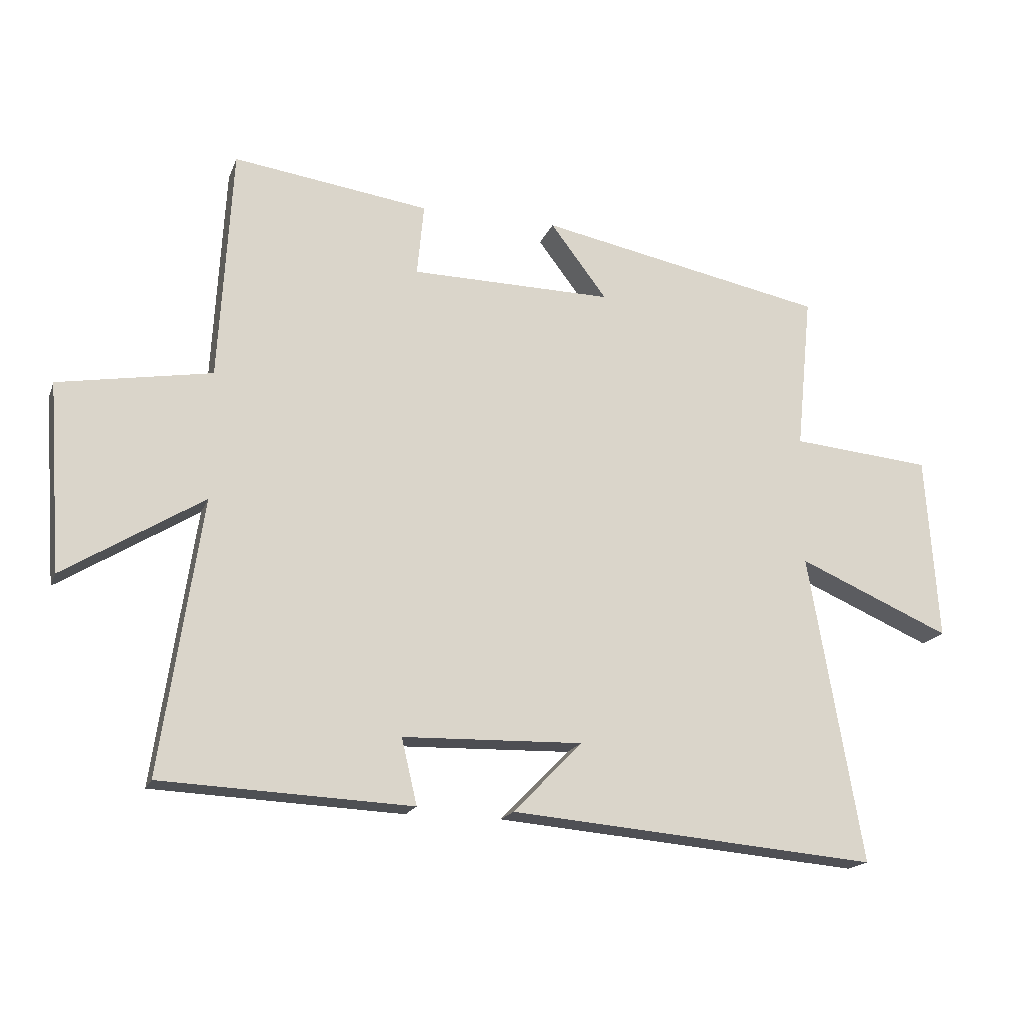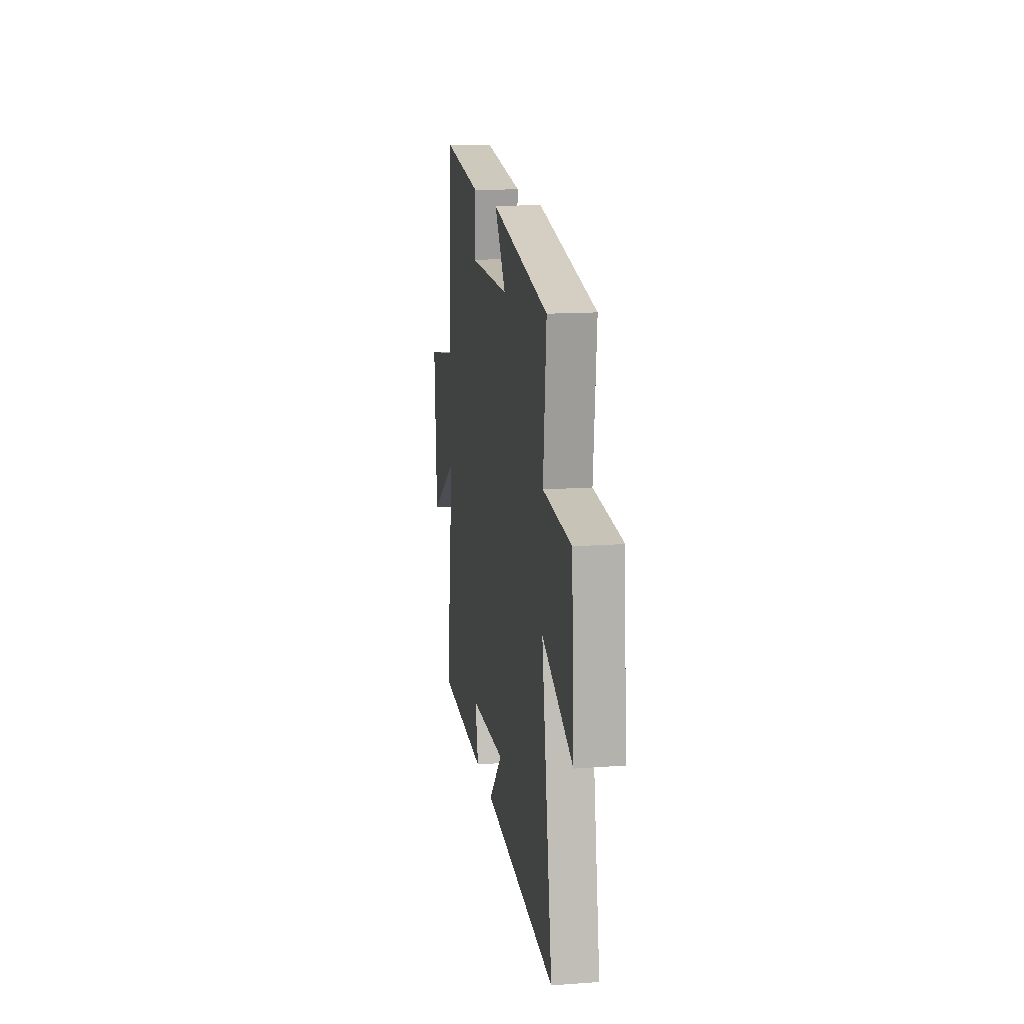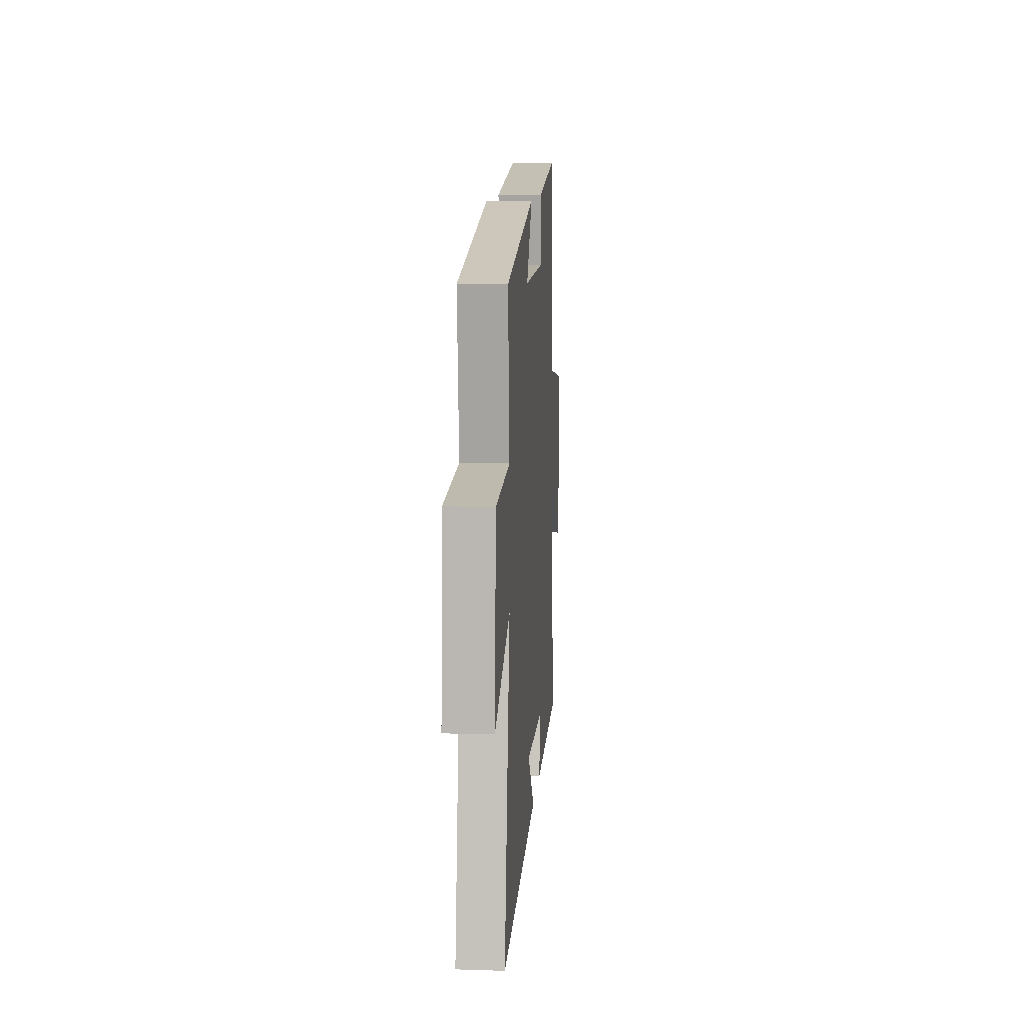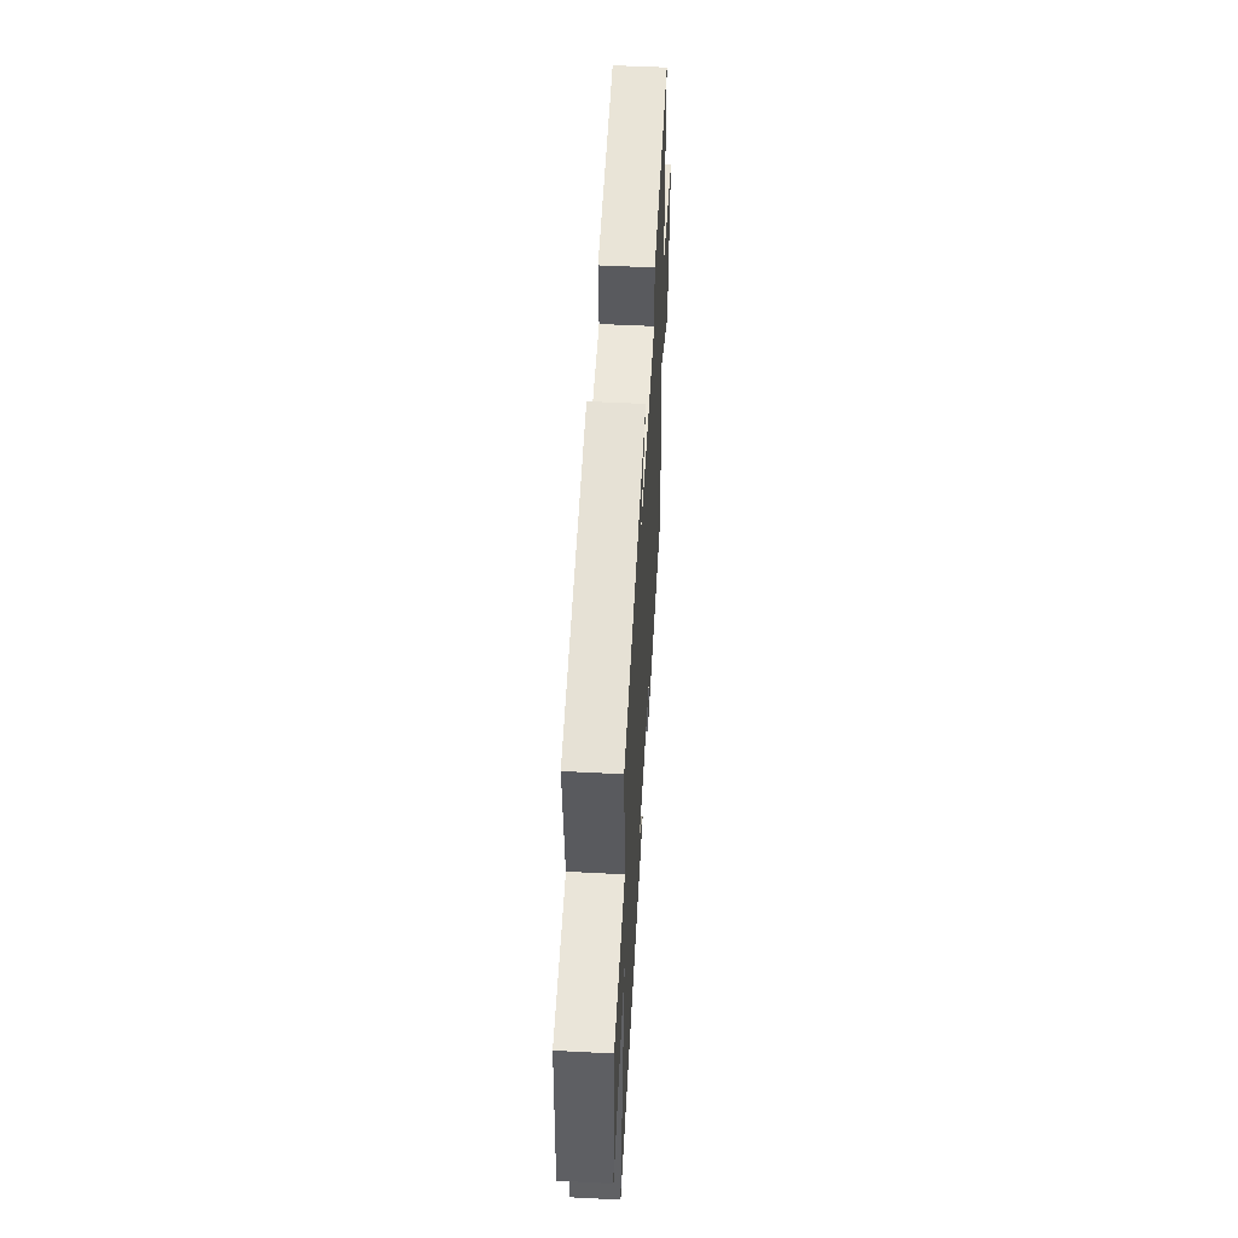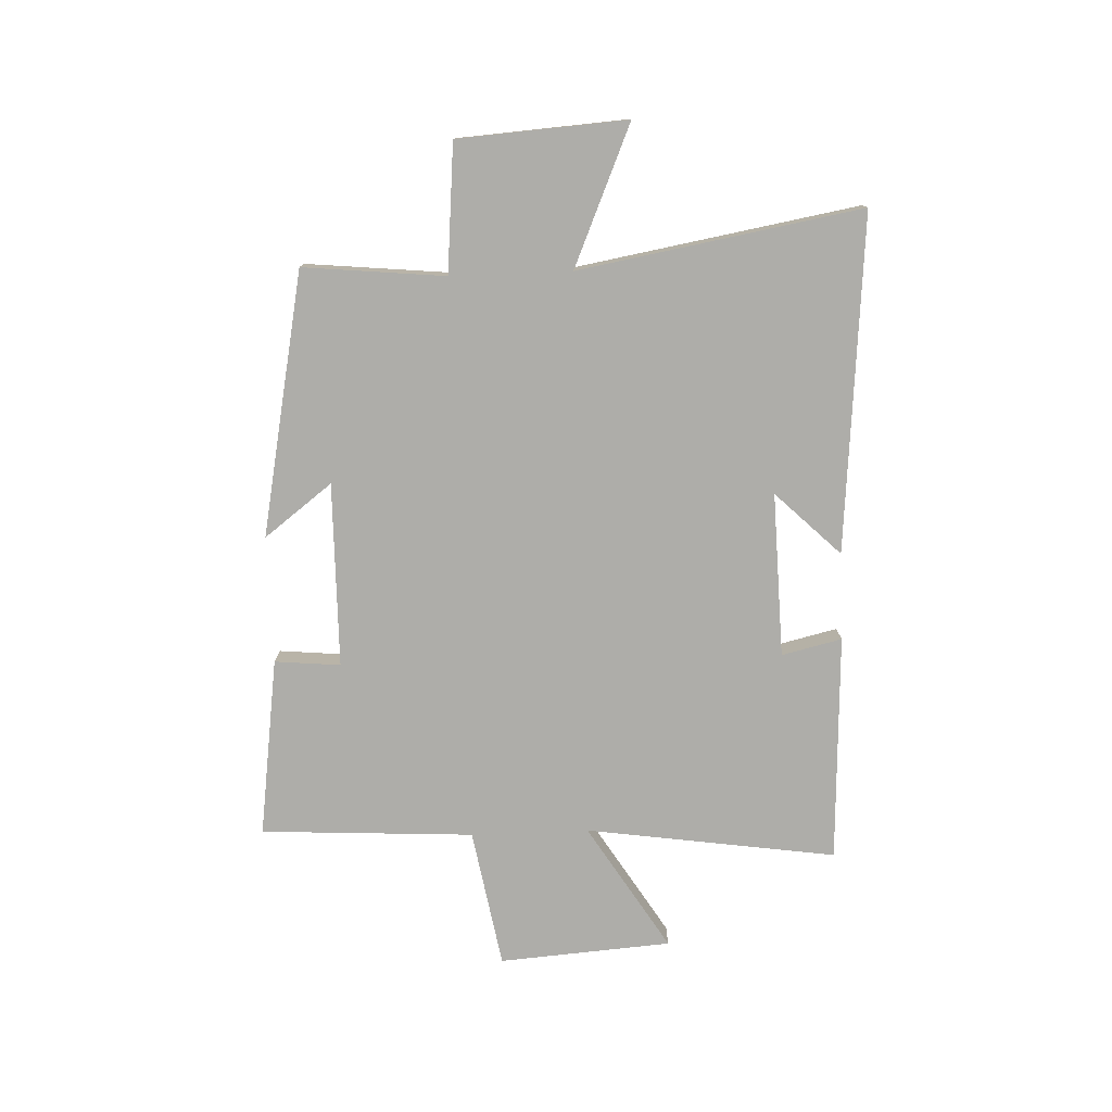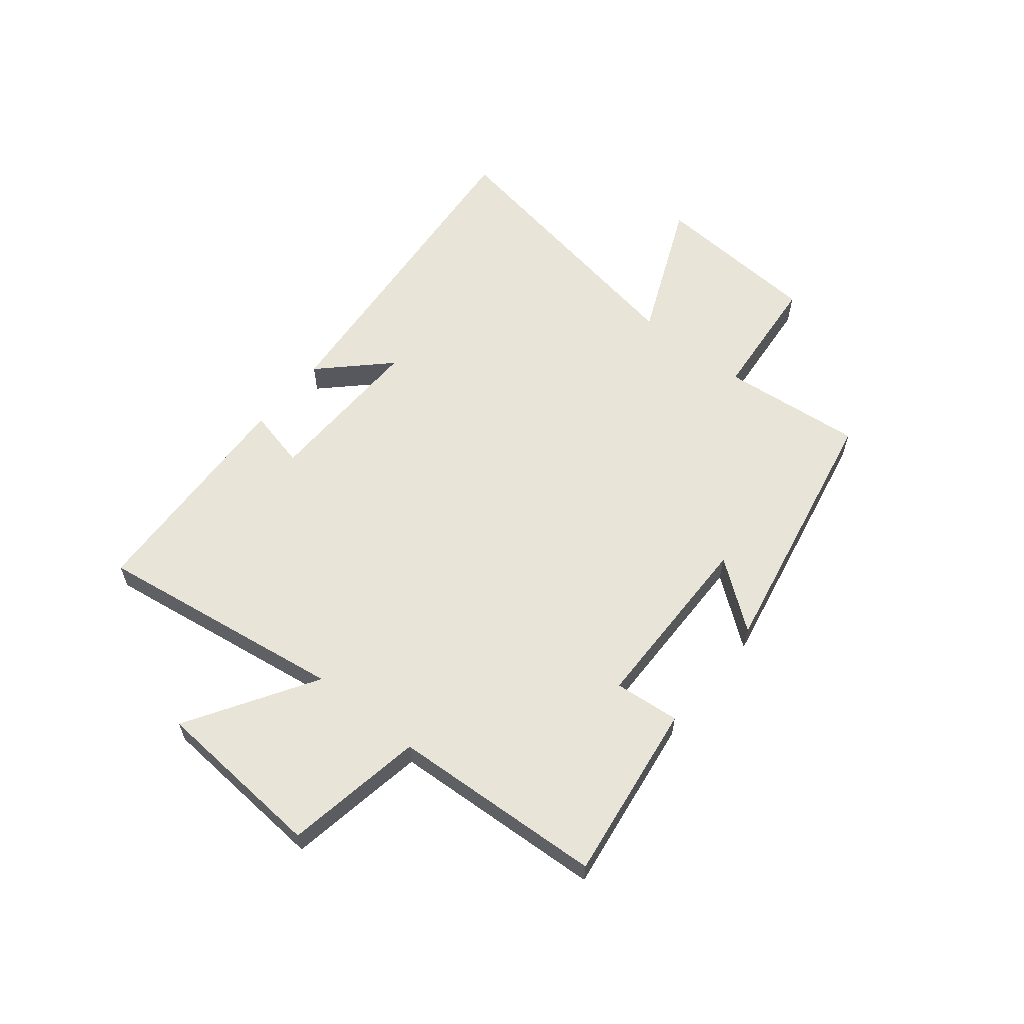
<metadata>
{"format":"obj","ext":"obj","renderer":"f3d","projection":"perspective","resolution":1024,"background":"white","views":[{"elev":-17.9,"azim":-16.9,"up":"+Z"},{"elev":14.6,"azim":81.1,"up":"+Z"},{"elev":10.6,"azim":94.4,"up":"+Z"},{"elev":52.9,"azim":93.2,"up":"+Z"},{"elev":-77.1,"azim":92.3,"up":"+Y"},{"elev":60.2,"azim":-51.1,"up":"+Y"}]}
</metadata>
<code>
v 0.525 0.07 0.409
v 0.5 0.07 0.159
v 0.726 0.07 0.139
v 0.746 0.07 -0.159
v 0.5 0.07 -0.053
v 0.586 0.07 -0.551
v -0.008 0.07 -0.5
v 0.103 0.07 -0.386
v -0.187 0.07 -0.394
v -0.162 0.07 -0.5
v -0.565 0.07 -0.482
v -0.5 0.07 -0.04
v -0.724 0.07 -0.179
v -0.746 0.07 0.125
v -0.5 0.07 0.168
v -0.479 0.07 0.544
v -0.163 0.07 0.5
v -0.174 0.07 0.384
v 0.152 0.07 0.38
v 0.061 0.07 0.5
v 0.525 0 0.409
v 0.5 0 0.159
v 0.726 0 0.139
v 0.746 0 -0.159
v 0.5 0 -0.053
v 0.586 0 -0.551
v -0.008 0 -0.5
v 0.103 0 -0.386
v -0.187 0 -0.394
v -0.162 0 -0.5
v -0.565 0 -0.482
v -0.5 0 -0.04
v -0.724 0 -0.179
v -0.746 0 0.125
v -0.5 0 0.168
v -0.479 0 0.544
v -0.163 0 0.5
v -0.174 0 0.384
v 0.152 0 0.38
v 0.061 0 0.5
f 19 20 1 2
f 18 19 2
f 15 16 17 18
f 15 18 2
f 12 13 14 15
f 12 15 2 3
f 9 10 11 12
f 8 9 12 3
f 5 6 7 8
f 5 8 3
f 3 4 5
f 22 21 40 39
f 22 39 38
f 38 37 36 35
f 22 38 35
f 35 34 33 32
f 23 22 35 32
f 32 31 30 29
f 23 32 29 28
f 28 27 26 25
f 23 28 25
f 25 24 23
f 1 21 22 2
f 2 22 23 3
f 3 23 24 4
f 4 24 25 5
f 5 25 26 6
f 6 26 27 7
f 7 27 28 8
f 8 28 29 9
f 9 29 30 10
f 10 30 31 11
f 11 31 32 12
f 12 32 33 13
f 13 33 34 14
f 14 34 35 15
f 15 35 36 16
f 16 36 37 17
f 17 37 38 18
f 18 38 39 19
f 19 39 40 20
f 20 40 21 1

</code>
